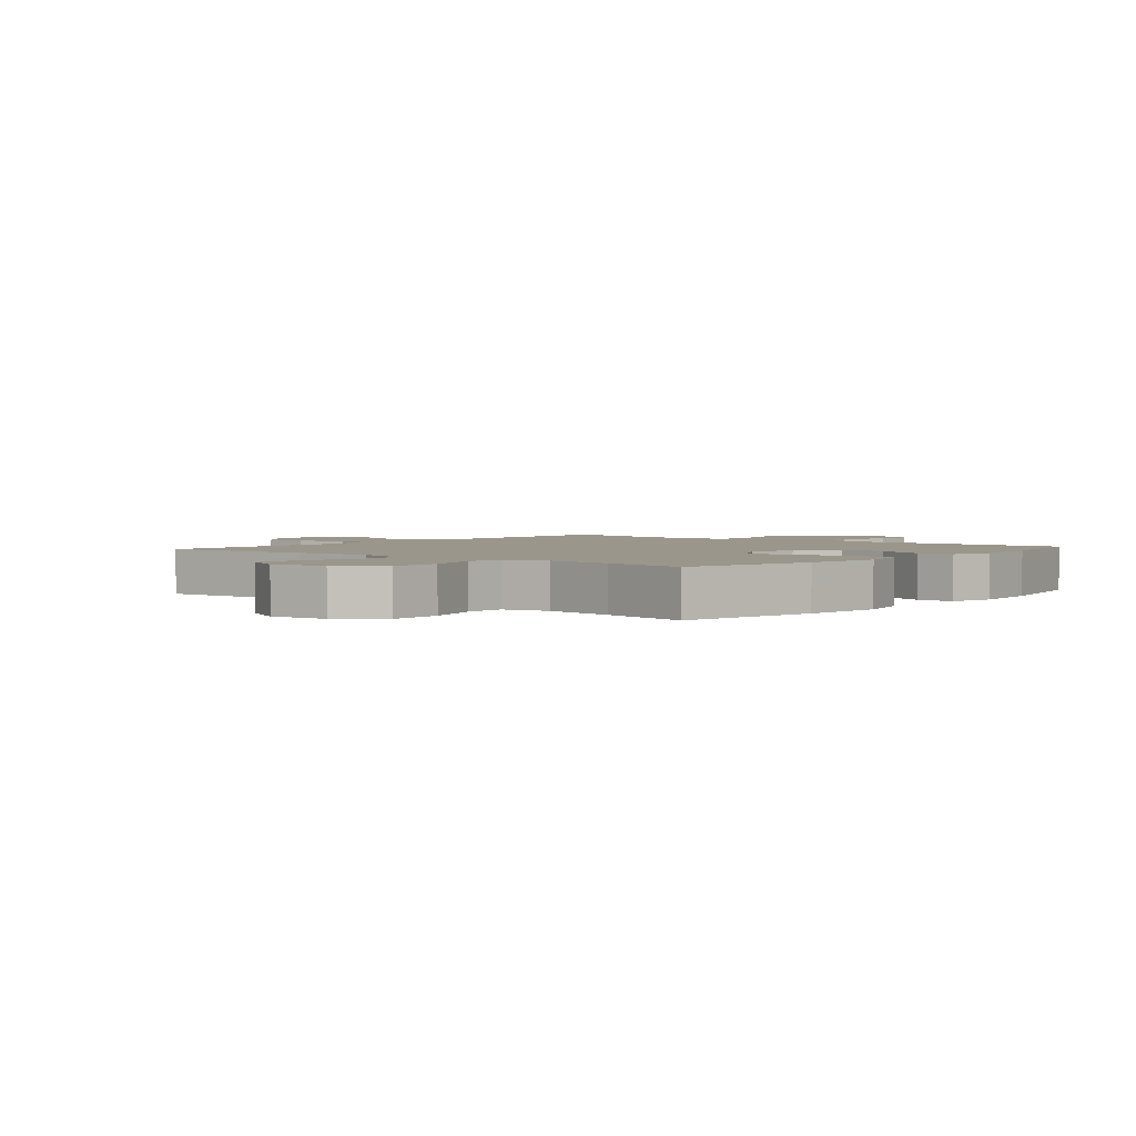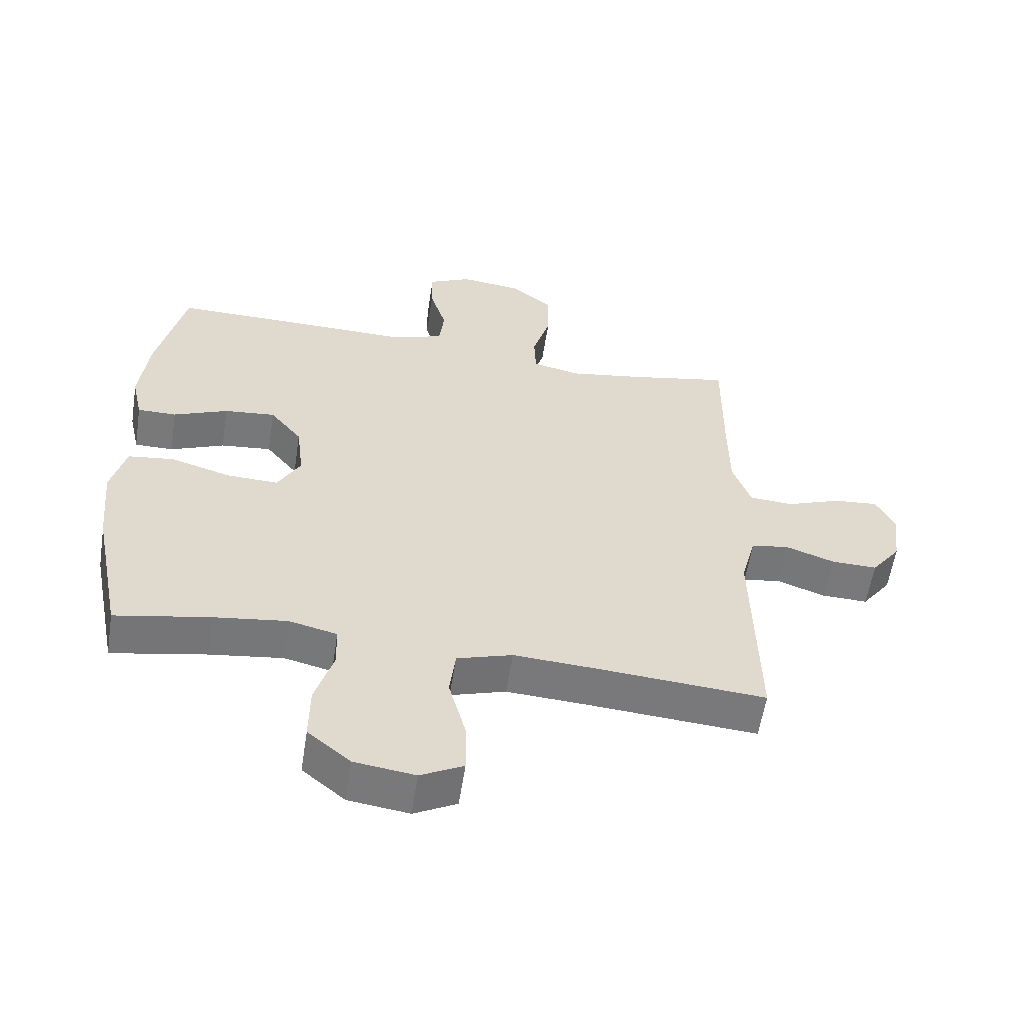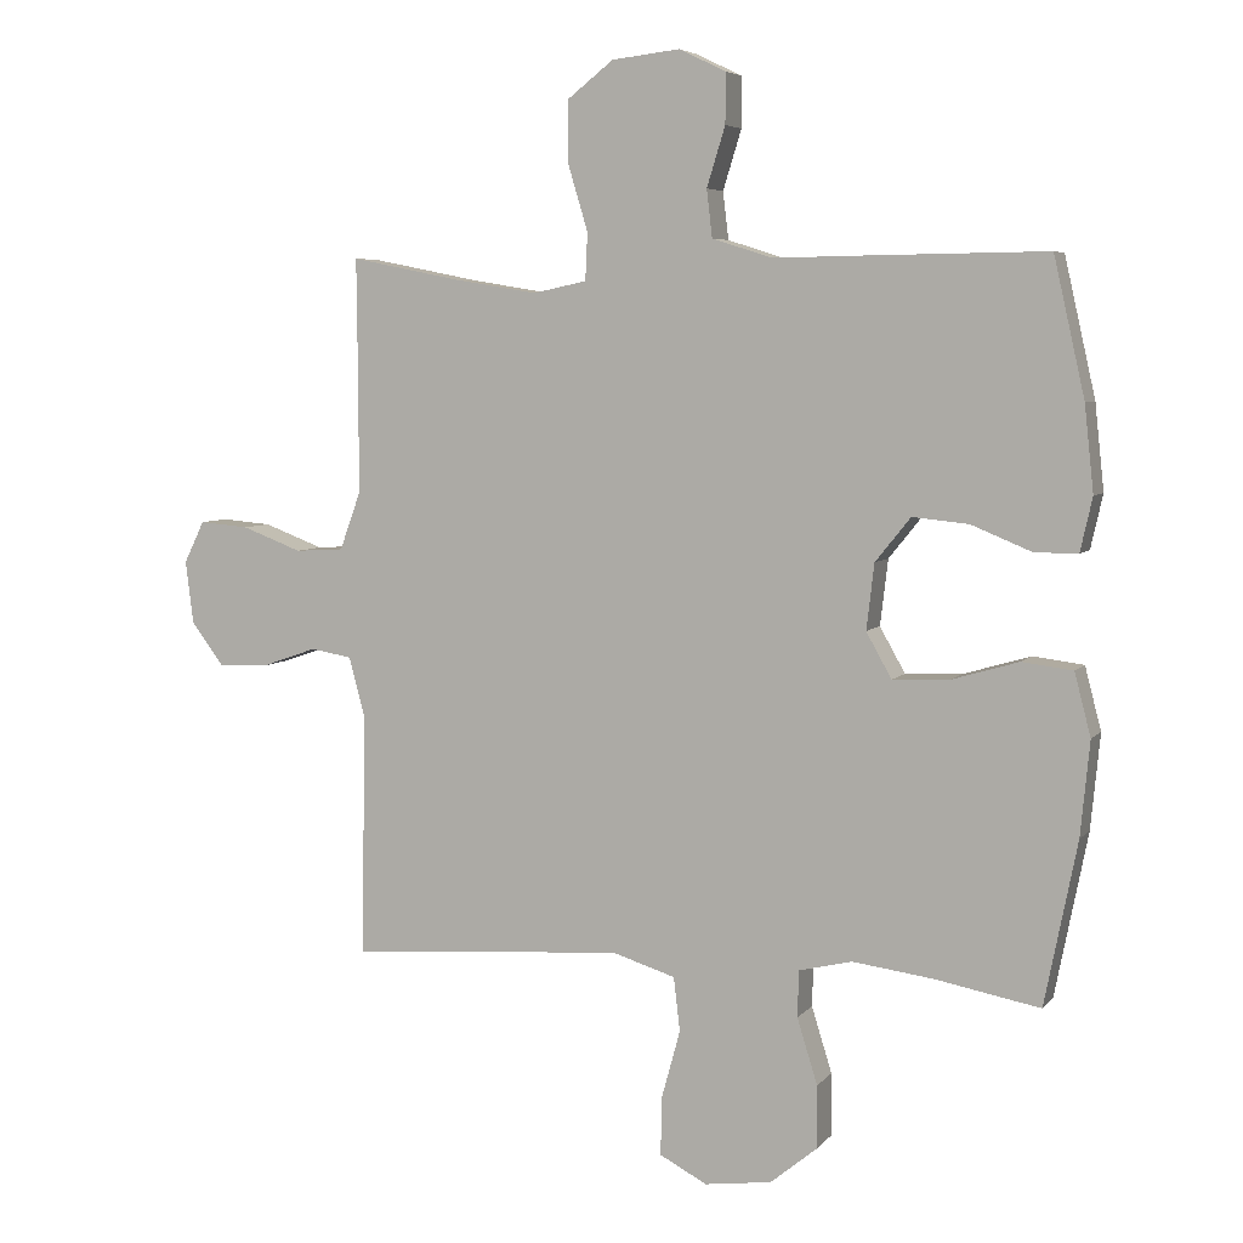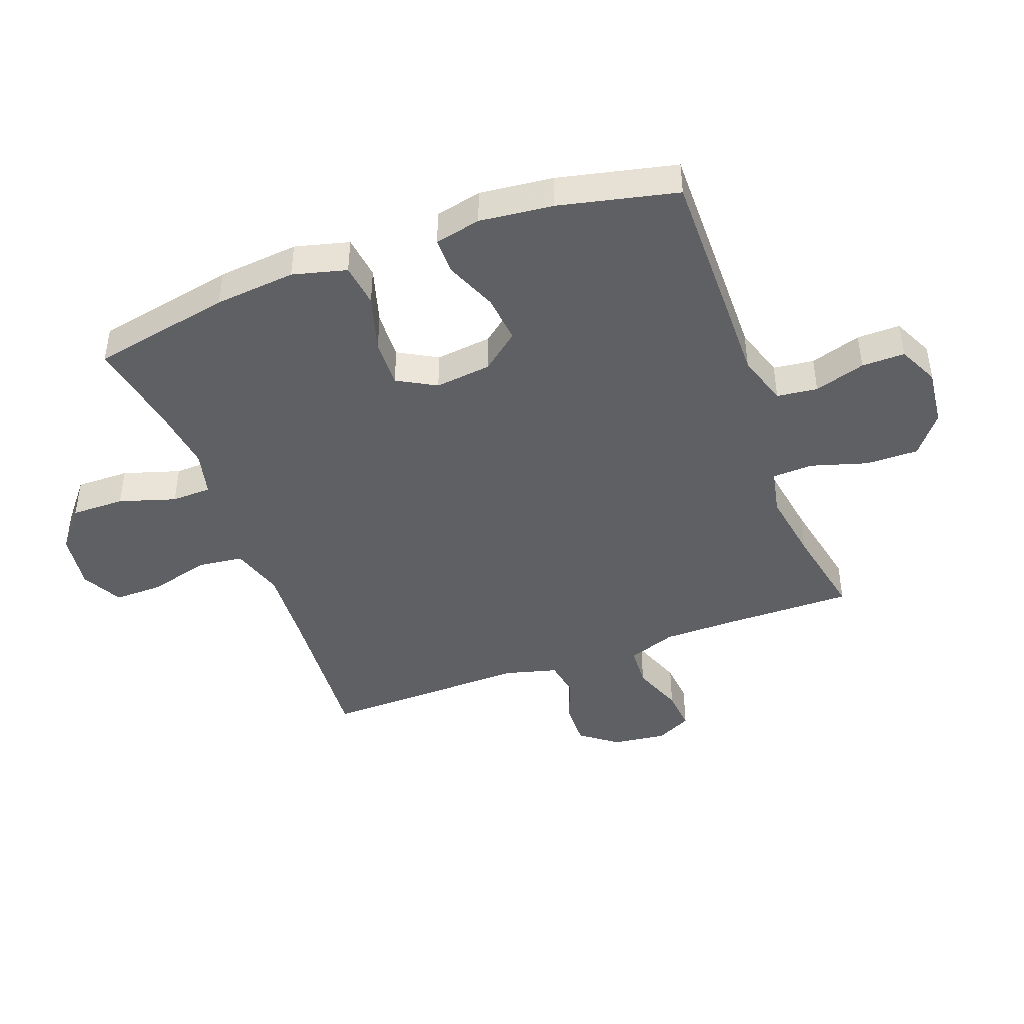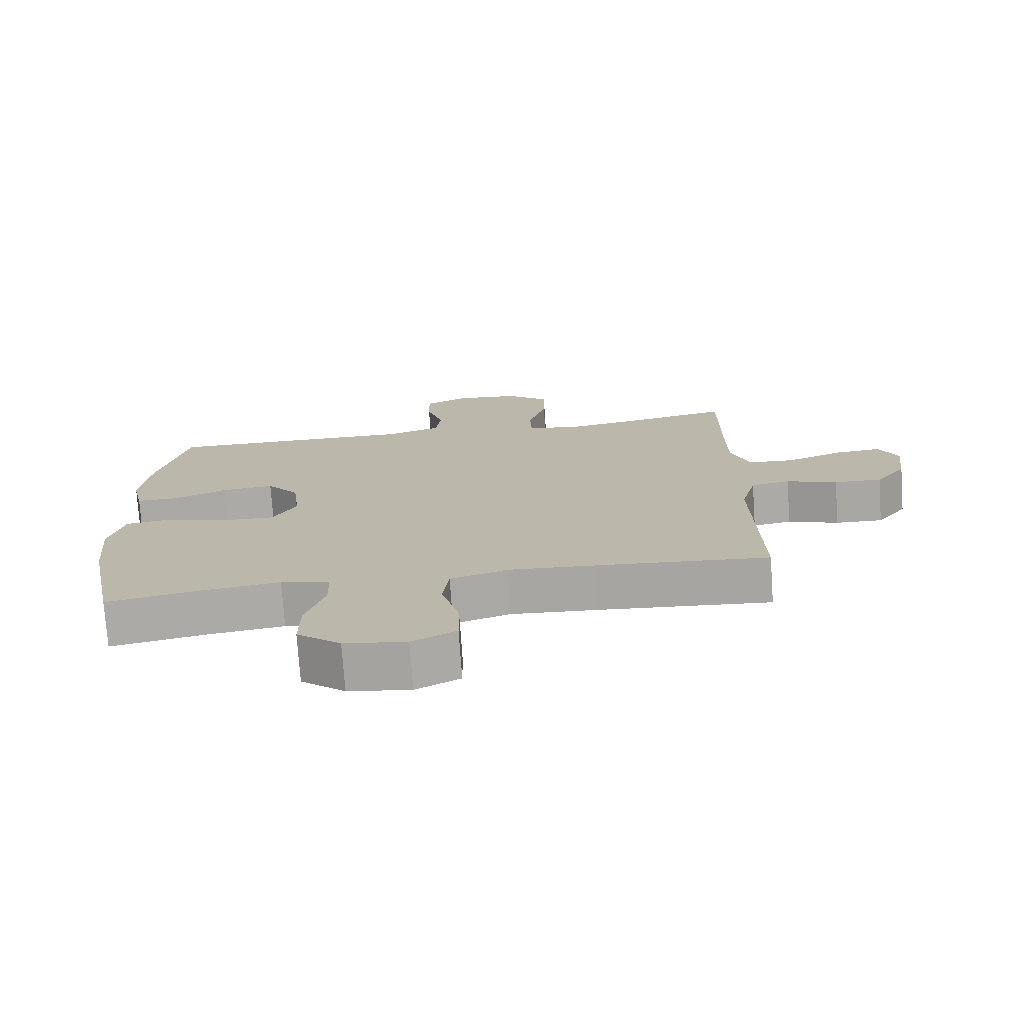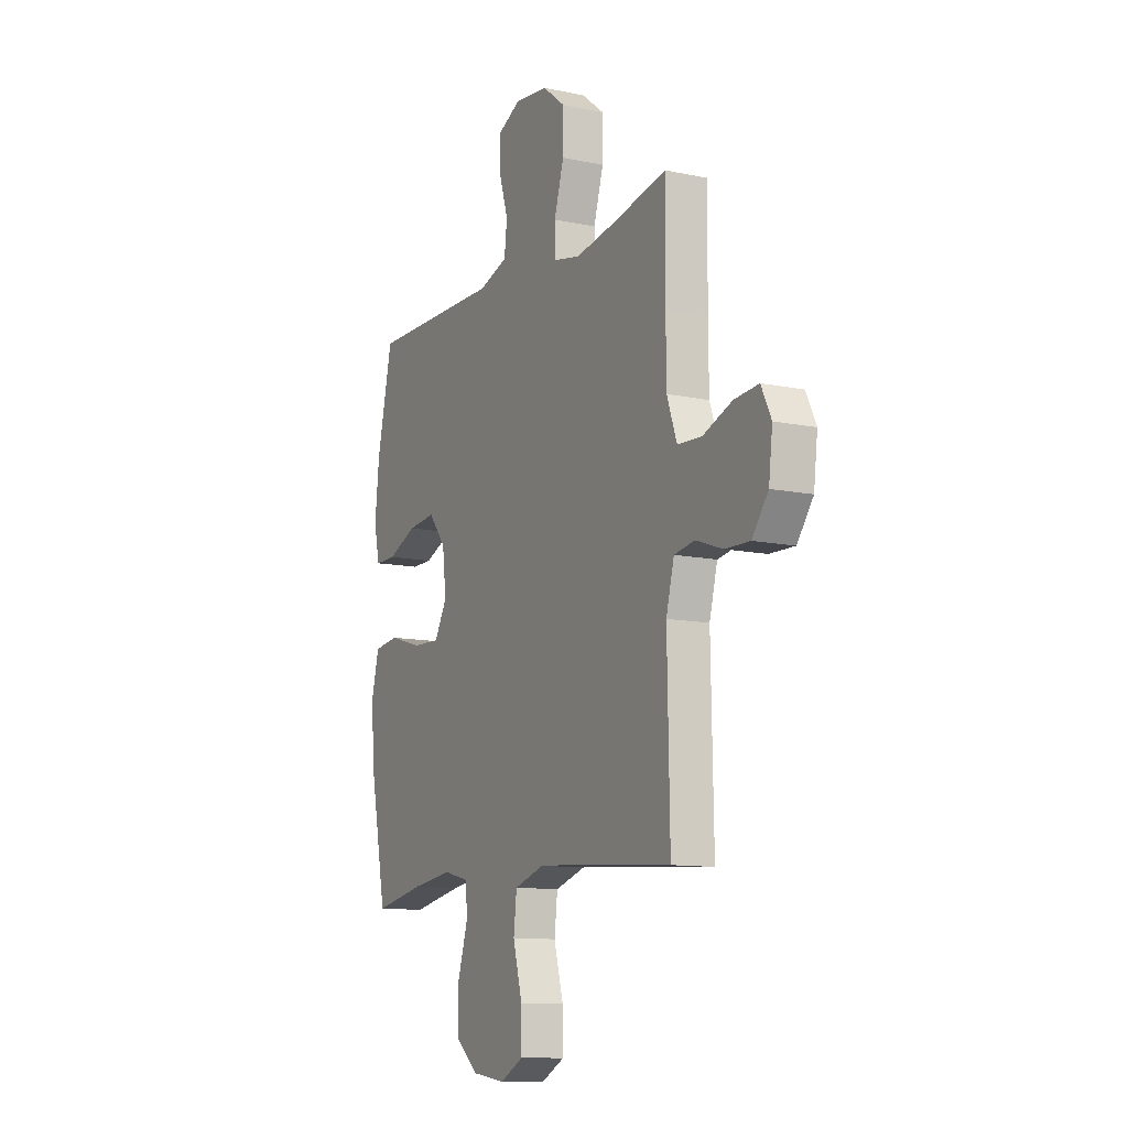
<metadata>
{"format":"obj","ext":"obj","renderer":"f3d","projection":"perspective","resolution":1024,"background":"white","views":[{"elev":2.5,"azim":-139.8,"up":"+Y"},{"elev":-57.8,"azim":-8.8,"up":"+Z"},{"elev":5.7,"azim":-159.5,"up":"+Z"},{"elev":-43.8,"azim":-69.7,"up":"+Y"},{"elev":-75.0,"azim":4.0,"up":"+Z"},{"elev":-11.4,"azim":62.9,"up":"+Z"}]}
</metadata>
<code>
v -0.5 0.07 0.5
v -0.247 0.07 0.497
v -0.118 0.07 0.495
v -0.033 0.07 0.522
v -0.025 0.07 0.589
v -0.051 0.07 0.673
v -0.052 0.07 0.744
v 0.015 0.07 0.776
v 0.111 0.07 0.765
v 0.177 0.07 0.713
v 0.176 0.07 0.626
v 0.148 0.07 0.533
v 0.151 0.07 0.466
v 0.227 0.07 0.45
v 0.344 0.07 0.469
v 0.5 0.07 0.5
v 0.498 0.07 0.29
v 0.499 0.07 0.166
v 0.528 0.07 0.086
v 0.597 0.07 0.082
v 0.682 0.07 0.114
v 0.752 0.07 0.12
v 0.781 0.07 0.061
v 0.77 0.07 -0.028
v 0.724 0.07 -0.089
v 0.652 0.07 -0.087
v 0.575 0.07 -0.06
v 0.516 0.07 -0.07
v 0.493 0.07 -0.157
v 0.5 0.07 -0.5
v 0.238 0.07 -0.48
v 0.107 0.07 -0.472
v 0.02 0.07 -0.499
v 0.011 0.07 -0.575
v 0.038 0.07 -0.674
v 0.039 0.07 -0.755
v -0.028 0.07 -0.79
v -0.123 0.07 -0.777
v -0.19 0.07 -0.722
v -0.189 0.07 -0.634
v -0.16 0.07 -0.541
v -0.162 0.07 -0.475
v -0.237 0.07 -0.457
v -0.352 0.07 -0.472
v -0.5 0.07 -0.5
v -0.546 0.07 -0.269
v -0.559 0.07 -0.135
v -0.536 0.07 -0.046
v -0.464 0.07 -0.037
v -0.369 0.07 -0.065
v -0.289 0.07 -0.068
v -0.253 0.07 -0.004
v -0.264 0.07 0.089
v -0.314 0.07 0.151
v -0.394 0.07 0.143
v -0.479 0.07 0.108
v -0.54 0.07 0.108
v -0.557 0.07 0.184
v -0.544 0.07 0.305
v -0.5 0 0.5
v -0.247 0 0.497
v -0.118 0 0.495
v -0.033 0 0.522
v -0.025 0 0.589
v -0.051 0 0.673
v -0.052 0 0.744
v 0.015 0 0.776
v 0.111 0 0.765
v 0.177 0 0.713
v 0.176 0 0.626
v 0.148 0 0.533
v 0.151 0 0.466
v 0.227 0 0.45
v 0.344 0 0.469
v 0.5 0 0.5
v 0.498 0 0.29
v 0.499 0 0.166
v 0.528 0 0.086
v 0.597 0 0.082
v 0.682 0 0.114
v 0.752 0 0.12
v 0.781 0 0.061
v 0.77 0 -0.028
v 0.724 0 -0.089
v 0.652 0 -0.087
v 0.575 0 -0.06
v 0.516 0 -0.07
v 0.493 0 -0.157
v 0.5 0 -0.5
v 0.238 0 -0.48
v 0.107 0 -0.472
v 0.02 0 -0.499
v 0.011 0 -0.575
v 0.038 0 -0.674
v 0.039 0 -0.755
v -0.028 0 -0.79
v -0.123 0 -0.777
v -0.19 0 -0.722
v -0.189 0 -0.634
v -0.16 0 -0.541
v -0.162 0 -0.475
v -0.237 0 -0.457
v -0.352 0 -0.472
v -0.5 0 -0.5
v -0.546 0 -0.269
v -0.559 0 -0.135
v -0.536 0 -0.046
v -0.464 0 -0.037
v -0.369 0 -0.065
v -0.289 0 -0.068
v -0.253 0 -0.004
v -0.264 0 0.089
v -0.314 0 0.151
v -0.394 0 0.143
v -0.479 0 0.108
v -0.54 0 0.108
v -0.557 0 0.184
v -0.544 0 0.305
f 1 2 3
f 59 1 3
f 58 59 3
f 57 58 3
f 56 57 3
f 55 56 3
f 54 55 3 4
f 53 54 4
f 52 53 4
f 48 49 50
f 47 48 50
f 46 47 50
f 45 46 50
f 44 45 50
f 43 44 50 51
f 42 43 51 52
f 39 40 41
f 38 39 41
f 37 38 41
f 36 37 41
f 35 36 41
f 34 35 41
f 33 34 41 42
f 42 52 4
f 33 42 4
f 32 33 4
f 29 30 31
f 32 4 5
f 31 32 5
f 29 31 5
f 28 29 5
f 25 26 27
f 24 25 27
f 23 24 27
f 22 23 27
f 21 22 27
f 20 21 27
f 19 20 27 28
f 15 16 17
f 14 15 17 18
f 18 19 28
f 14 18 28
f 13 14 28
f 10 11 12
f 9 10 12
f 8 9 12 13
f 5 6 7
f 28 5 7
f 13 28 7
f 7 8 13
f 62 61 60
f 62 60 118
f 62 118 117
f 62 117 116
f 62 116 115
f 62 115 114
f 63 62 114 113
f 63 113 112
f 63 112 111
f 109 108 107
f 109 107 106
f 109 106 105
f 109 105 104
f 109 104 103
f 110 109 103 102
f 111 110 102 101
f 100 99 98
f 100 98 97
f 100 97 96
f 100 96 95
f 100 95 94
f 100 94 93
f 101 100 93 92
f 63 111 101
f 63 101 92
f 63 92 91
f 90 89 88
f 64 63 91
f 64 91 90
f 64 90 88
f 64 88 87
f 86 85 84
f 86 84 83
f 86 83 82
f 86 82 81
f 86 81 80
f 86 80 79
f 87 86 79 78
f 76 75 74
f 77 76 74 73
f 87 78 77
f 87 77 73
f 87 73 72
f 71 70 69
f 71 69 68
f 72 71 68 67
f 66 65 64
f 66 64 87
f 66 87 72
f 72 67 66
f 1 60 61 2
f 2 61 62 3
f 3 62 63 4
f 4 63 64 5
f 5 64 65 6
f 6 65 66 7
f 7 66 67 8
f 8 67 68 9
f 9 68 69 10
f 10 69 70 11
f 11 70 71 12
f 12 71 72 13
f 13 72 73 14
f 14 73 74 15
f 15 74 75 16
f 16 75 76 17
f 17 76 77 18
f 18 77 78 19
f 19 78 79 20
f 20 79 80 21
f 21 80 81 22
f 22 81 82 23
f 23 82 83 24
f 24 83 84 25
f 25 84 85 26
f 26 85 86 27
f 27 86 87 28
f 28 87 88 29
f 29 88 89 30
f 30 89 90 31
f 31 90 91 32
f 32 91 92 33
f 33 92 93 34
f 34 93 94 35
f 35 94 95 36
f 36 95 96 37
f 37 96 97 38
f 38 97 98 39
f 39 98 99 40
f 40 99 100 41
f 41 100 101 42
f 42 101 102 43
f 43 102 103 44
f 44 103 104 45
f 45 104 105 46
f 46 105 106 47
f 47 106 107 48
f 48 107 108 49
f 49 108 109 50
f 50 109 110 51
f 51 110 111 52
f 52 111 112 53
f 53 112 113 54
f 54 113 114 55
f 55 114 115 56
f 56 115 116 57
f 57 116 117 58
f 58 117 118 59
f 59 118 60 1

</code>
